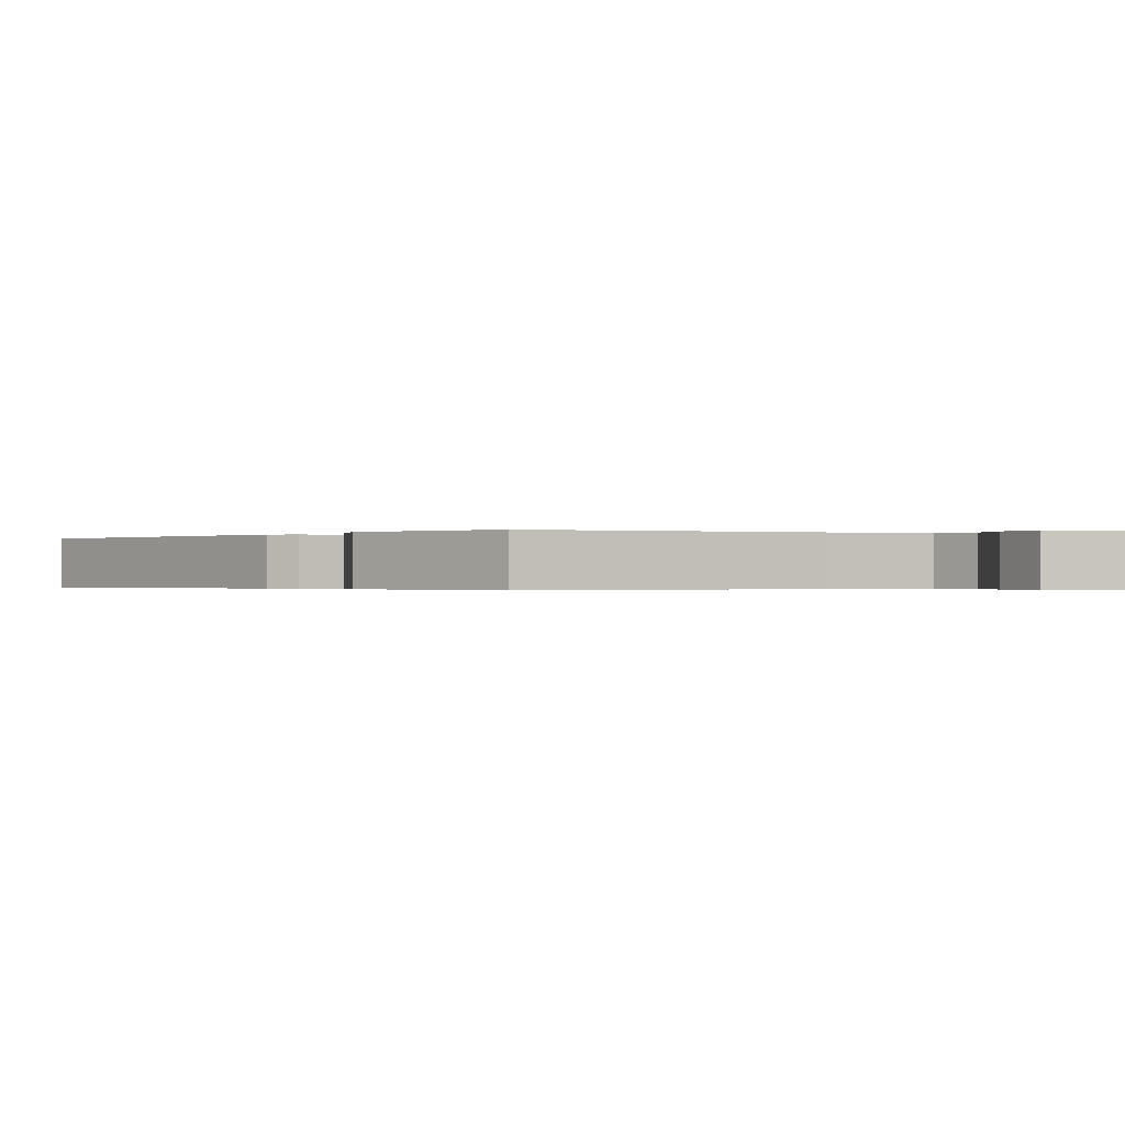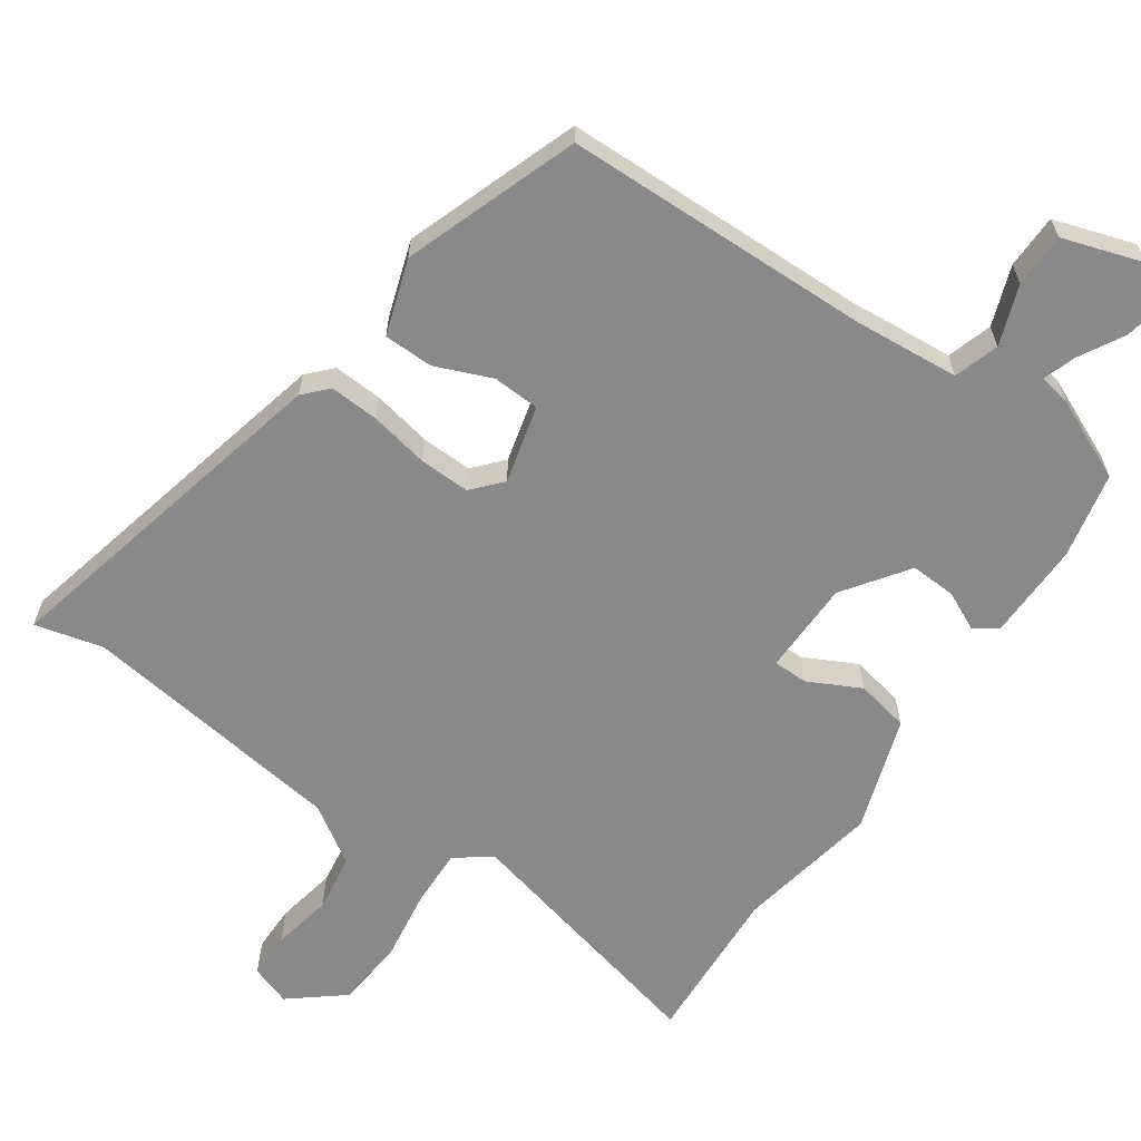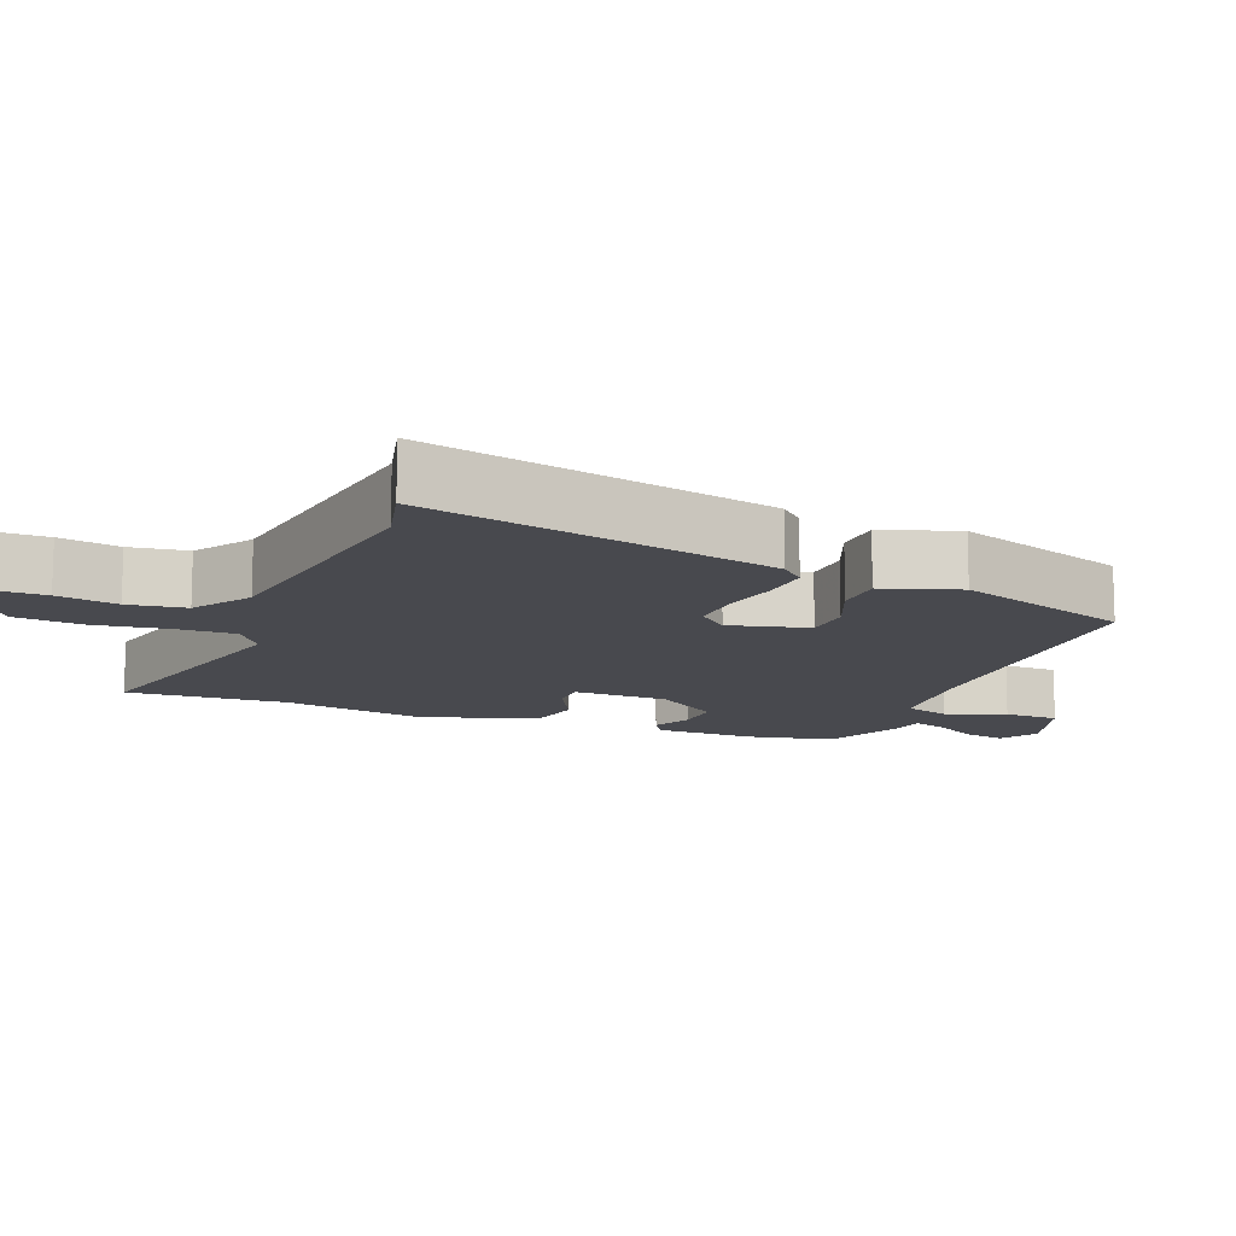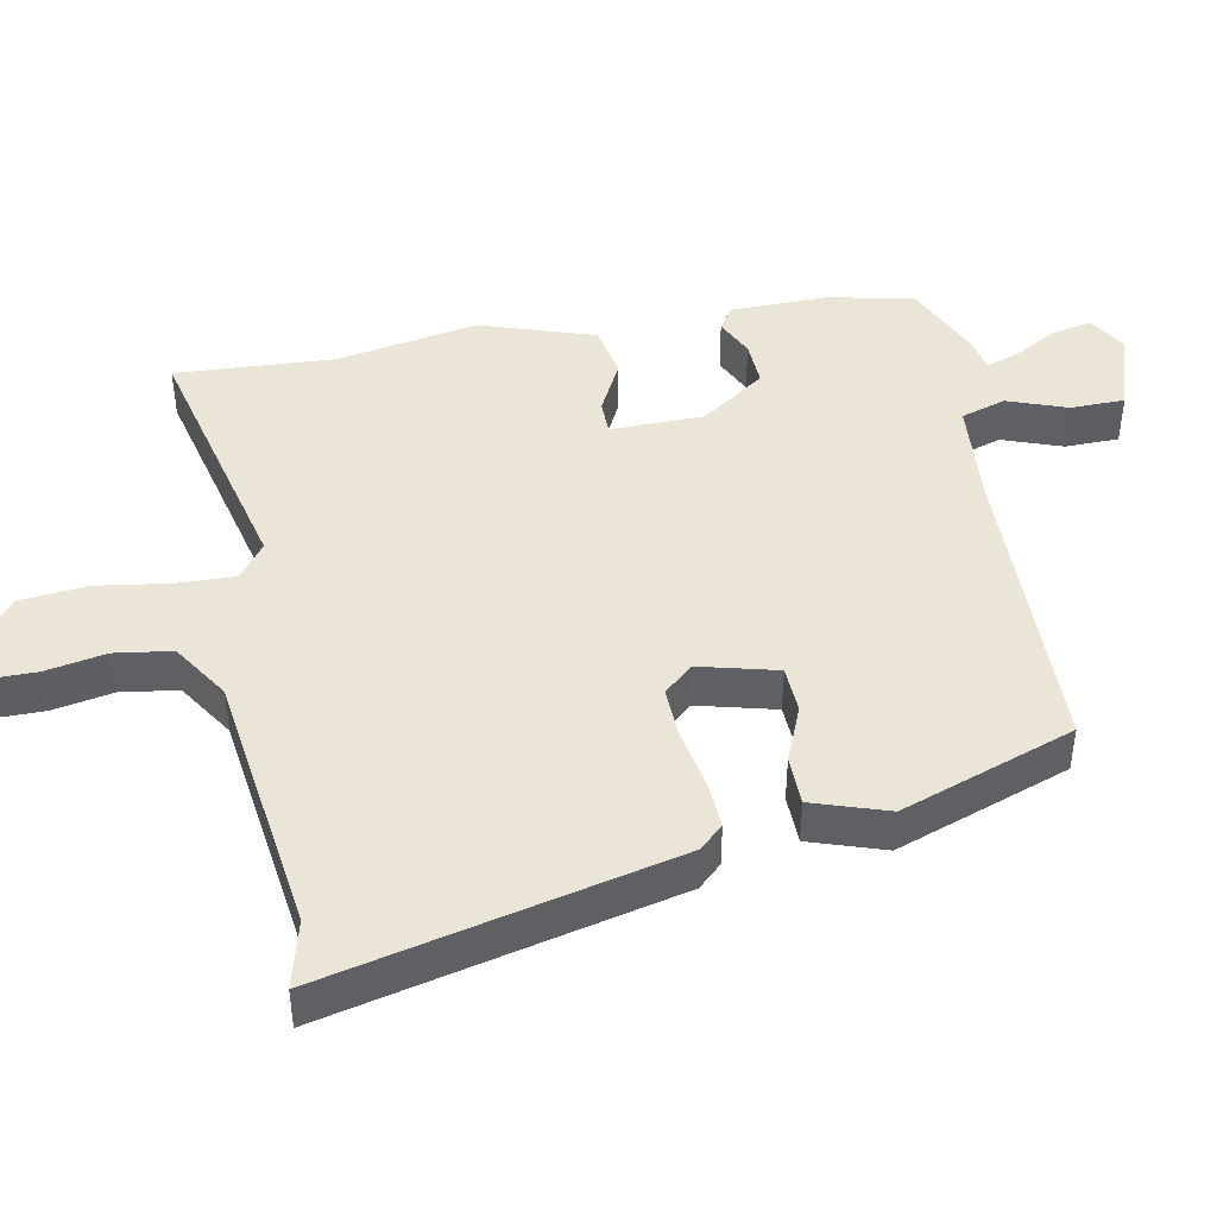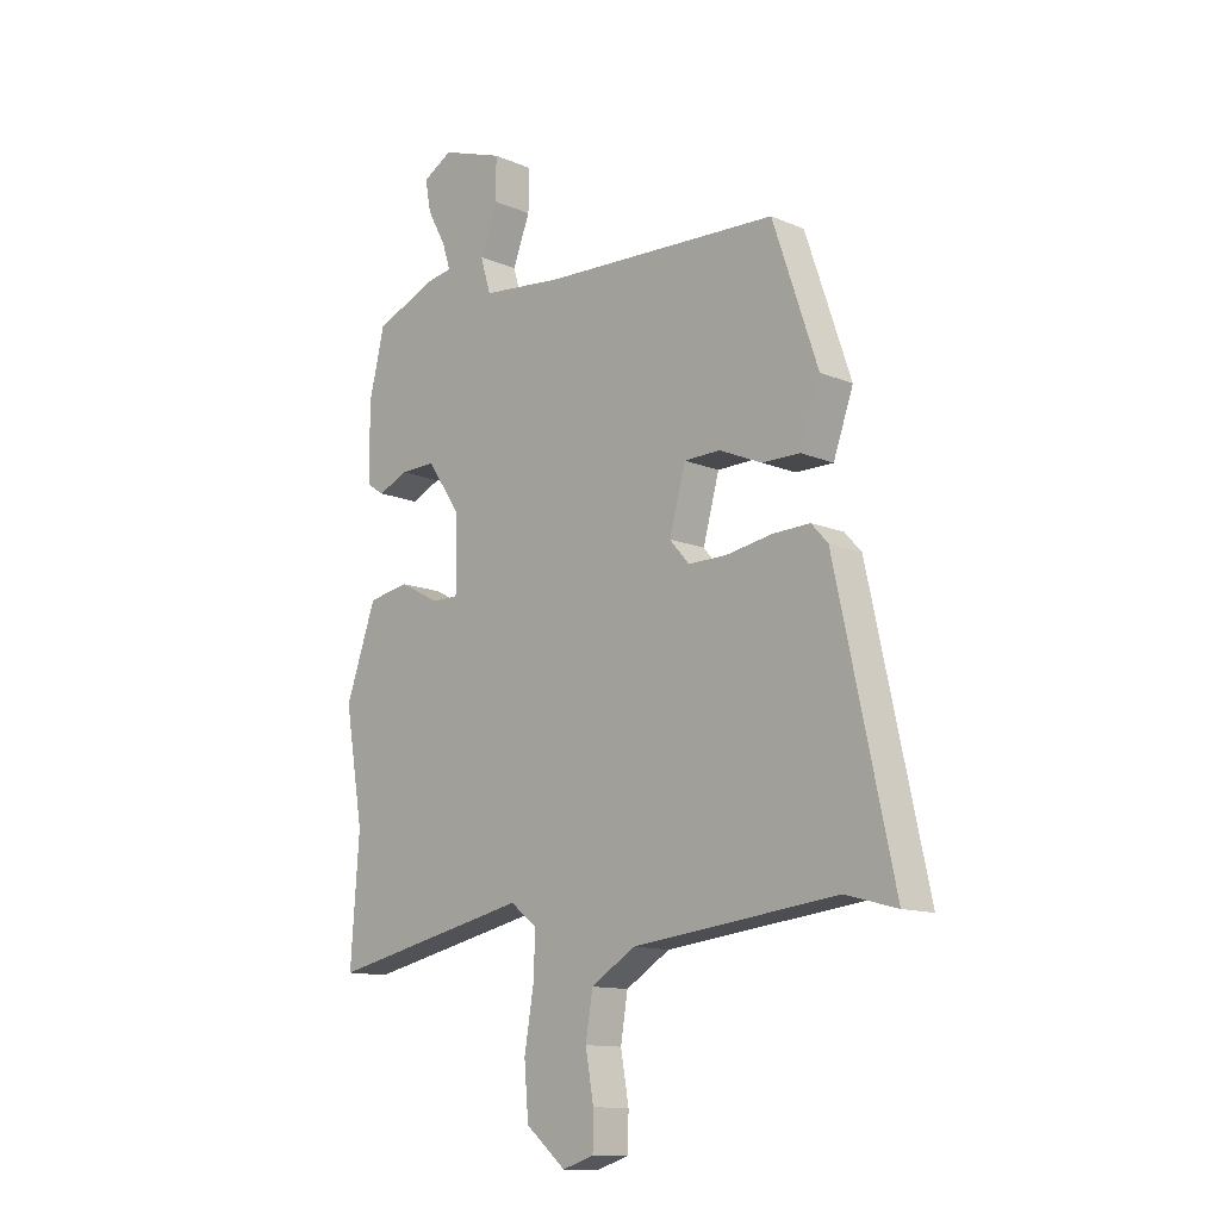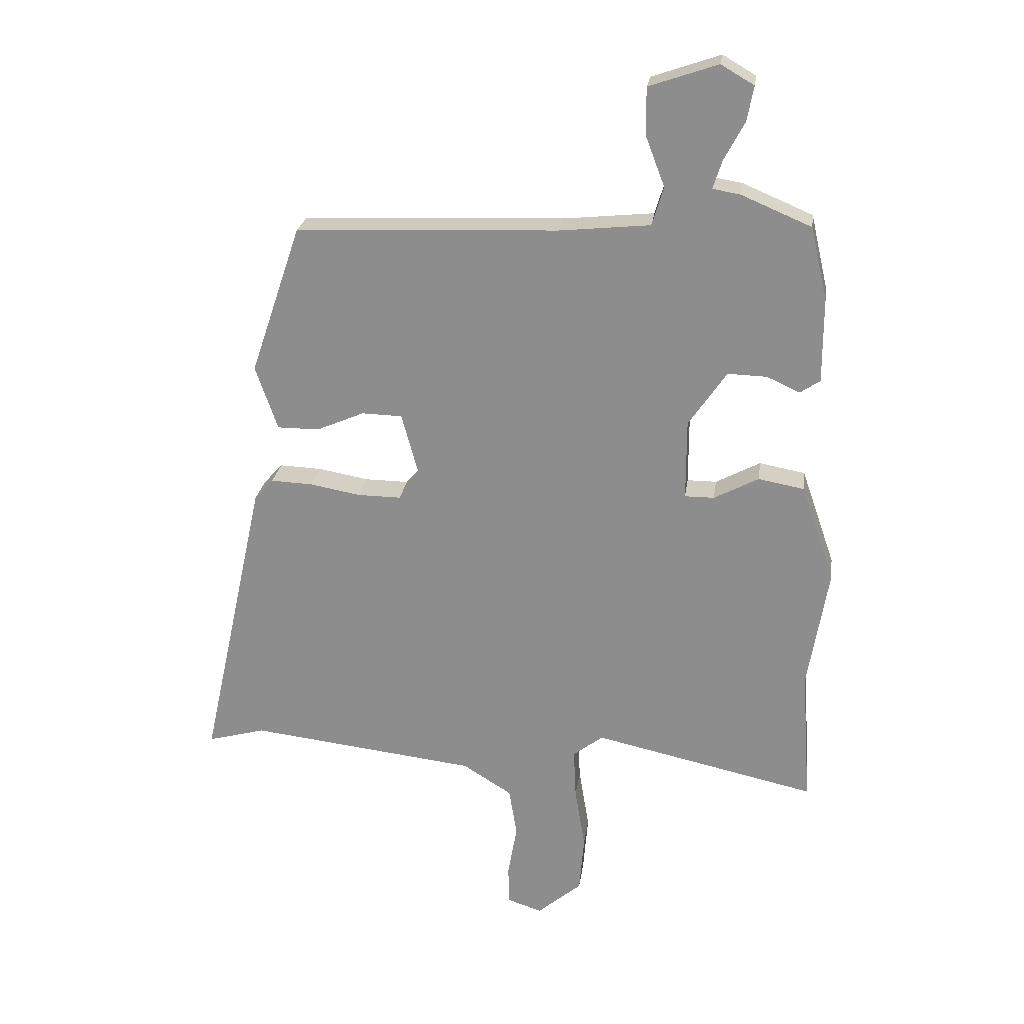
<metadata>
{"format":"obj","ext":"obj","renderer":"f3d","projection":"perspective","resolution":1024,"background":"white","views":[{"elev":-0.3,"azim":-29.3,"up":"+Y"},{"elev":-63.3,"azim":-35.6,"up":"+Y"},{"elev":-12.6,"azim":-112.6,"up":"+Y"},{"elev":44.4,"azim":-101.7,"up":"+Y"},{"elev":-12.3,"azim":-134.9,"up":"+Z"},{"elev":24.0,"azim":7.8,"up":"+Z"}]}
</metadata>
<code>
v -0.391 0.07 0.459
v 0.046 0.07 0.476
v 0.196 0.07 0.491
v 0.215 0.07 0.555
v 0.183 0.07 0.639
v 0.183 0.07 0.716
v 0.297 0.07 0.755
v 0.352 0.07 0.723
v 0.341 0.07 0.665
v 0.307 0.07 0.602
v 0.292 0.07 0.555
v 0.338 0.07 0.547
v 0.454 0.07 0.498
v 0.482 0.07 0.377
v 0.482 0.07 0.237
v 0.449 0.07 0.215
v 0.394 0.07 0.24
v 0.329 0.07 0.242
v 0.266 0.07 0.15
v 0.266 0.07 0.017
v 0.315 0.07 0.017
v 0.389 0.07 0.056
v 0.465 0.07 0.042
v 0.521 0.07 -0.119
v 0.487 0.07 -0.322
v 0.503 0.07 -0.547
v 0.132 0.07 -0.465
v 0.082 0.07 -0.503
v 0.086 0.07 -0.586
v 0.103 0.07 -0.689
v 0.095 0.07 -0.785
v 0.021 0.07 -0.847
v -0.037 0.07 -0.828
v -0.038 0.07 -0.762
v -0.023 0.07 -0.676
v -0.036 0.07 -0.595
v -0.118 0.07 -0.544
v -0.497 0.07 -0.499
v -0.593 0.07 -0.525
v -0.485 0.07 -0.03
v -0.454 0.07 0.004
v -0.384 0.07 0.001
v -0.3 0.07 -0.014
v -0.228 0.07 -0.015
v -0.192 0.07 0.027
v -0.222 0.07 0.137
v -0.289 0.07 0.139
v -0.368 0.07 0.105
v -0.438 0.07 0.105
v -0.475 0.07 0.211
v -0.391 0 0.459
v 0.046 0 0.476
v 0.196 0 0.491
v 0.215 0 0.555
v 0.183 0 0.639
v 0.183 0 0.716
v 0.297 0 0.755
v 0.352 0 0.723
v 0.341 0 0.665
v 0.307 0 0.602
v 0.292 0 0.555
v 0.338 0 0.547
v 0.454 0 0.498
v 0.482 0 0.377
v 0.482 0 0.237
v 0.449 0 0.215
v 0.394 0 0.24
v 0.329 0 0.242
v 0.266 0 0.15
v 0.266 0 0.017
v 0.315 0 0.017
v 0.389 0 0.056
v 0.465 0 0.042
v 0.521 0 -0.119
v 0.487 0 -0.322
v 0.503 0 -0.547
v 0.132 0 -0.465
v 0.082 0 -0.503
v 0.086 0 -0.586
v 0.103 0 -0.689
v 0.095 0 -0.785
v 0.021 0 -0.847
v -0.037 0 -0.828
v -0.038 0 -0.762
v -0.023 0 -0.676
v -0.036 0 -0.595
v -0.118 0 -0.544
v -0.497 0 -0.499
v -0.593 0 -0.525
v -0.485 0 -0.03
v -0.454 0 0.004
v -0.384 0 0.001
v -0.3 0 -0.014
v -0.228 0 -0.015
v -0.192 0 0.027
v -0.222 0 0.137
v -0.289 0 0.139
v -0.368 0 0.105
v -0.438 0 0.105
v -0.475 0 0.211
f 47 48 49 50
f 46 47 50 1
f 40 41 42 43
f 38 39 40 43
f 37 38 43 44
f 36 37 44 45
f 32 33 34 35
f 32 35 36
f 29 30 31 32
f 28 29 32 36
f 25 26 27
f 23 24 25 27
f 21 22 23 27
f 20 21 27 28
f 19 20 28 36
f 14 15 16 17
f 14 17 18
f 11 12 13 14
f 11 14 18
f 7 8 9 10
f 7 10 11
f 4 5 6 7
f 3 4 7 11
f 46 1 2
f 45 46 2 3
f 19 36 45 3
f 3 11 18 19
f 100 99 98 97
f 51 100 97 96
f 93 92 91 90
f 93 90 89 88
f 94 93 88 87
f 95 94 87 86
f 85 84 83 82
f 86 85 82
f 82 81 80 79
f 86 82 79 78
f 77 76 75
f 77 75 74 73
f 77 73 72 71
f 78 77 71 70
f 86 78 70 69
f 67 66 65 64
f 68 67 64
f 64 63 62 61
f 68 64 61
f 60 59 58 57
f 61 60 57
f 57 56 55 54
f 61 57 54 53
f 52 51 96
f 53 52 96 95
f 53 95 86 69
f 69 68 61 53
f 1 51 52 2
f 2 52 53 3
f 3 53 54 4
f 4 54 55 5
f 5 55 56 6
f 6 56 57 7
f 7 57 58 8
f 8 58 59 9
f 9 59 60 10
f 10 60 61 11
f 11 61 62 12
f 12 62 63 13
f 13 63 64 14
f 14 64 65 15
f 15 65 66 16
f 16 66 67 17
f 17 67 68 18
f 18 68 69 19
f 19 69 70 20
f 20 70 71 21
f 21 71 72 22
f 22 72 73 23
f 23 73 74 24
f 24 74 75 25
f 25 75 76 26
f 26 76 77 27
f 27 77 78 28
f 28 78 79 29
f 29 79 80 30
f 30 80 81 31
f 31 81 82 32
f 32 82 83 33
f 33 83 84 34
f 34 84 85 35
f 35 85 86 36
f 36 86 87 37
f 37 87 88 38
f 38 88 89 39
f 39 89 90 40
f 40 90 91 41
f 41 91 92 42
f 42 92 93 43
f 43 93 94 44
f 44 94 95 45
f 45 95 96 46
f 46 96 97 47
f 47 97 98 48
f 48 98 99 49
f 49 99 100 50
f 50 100 51 1

</code>
